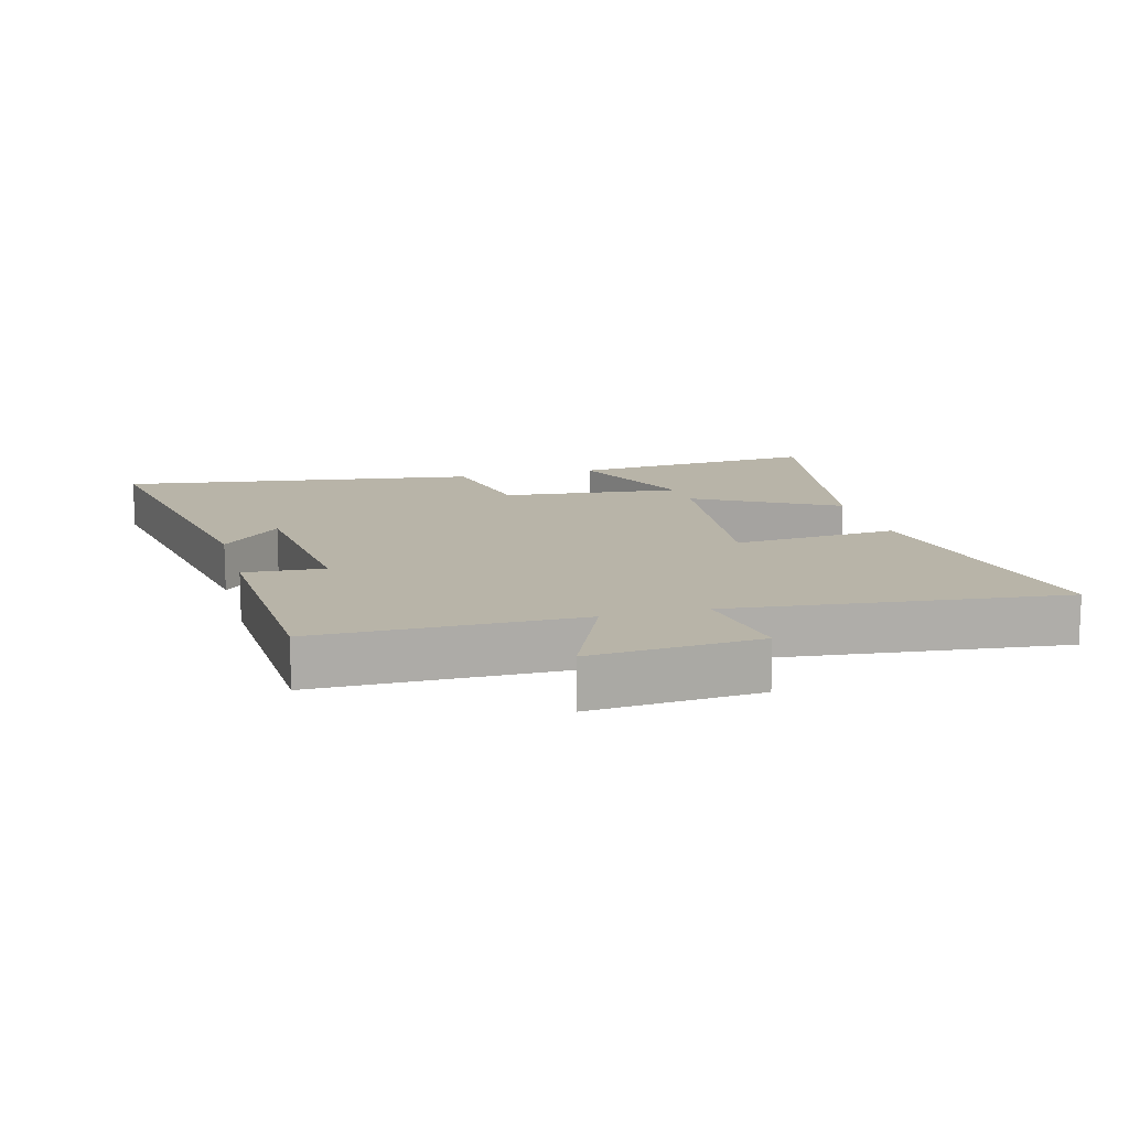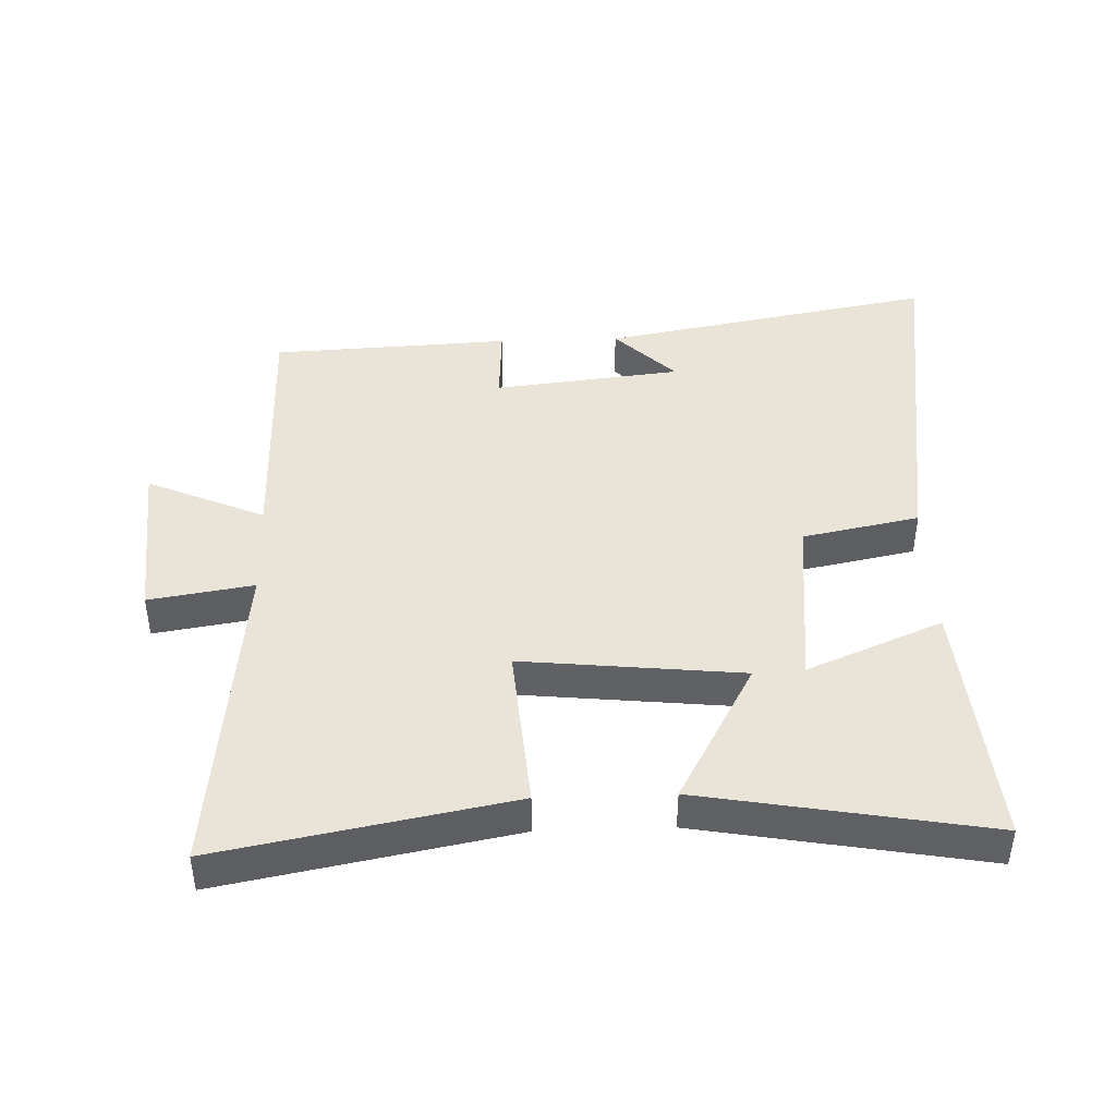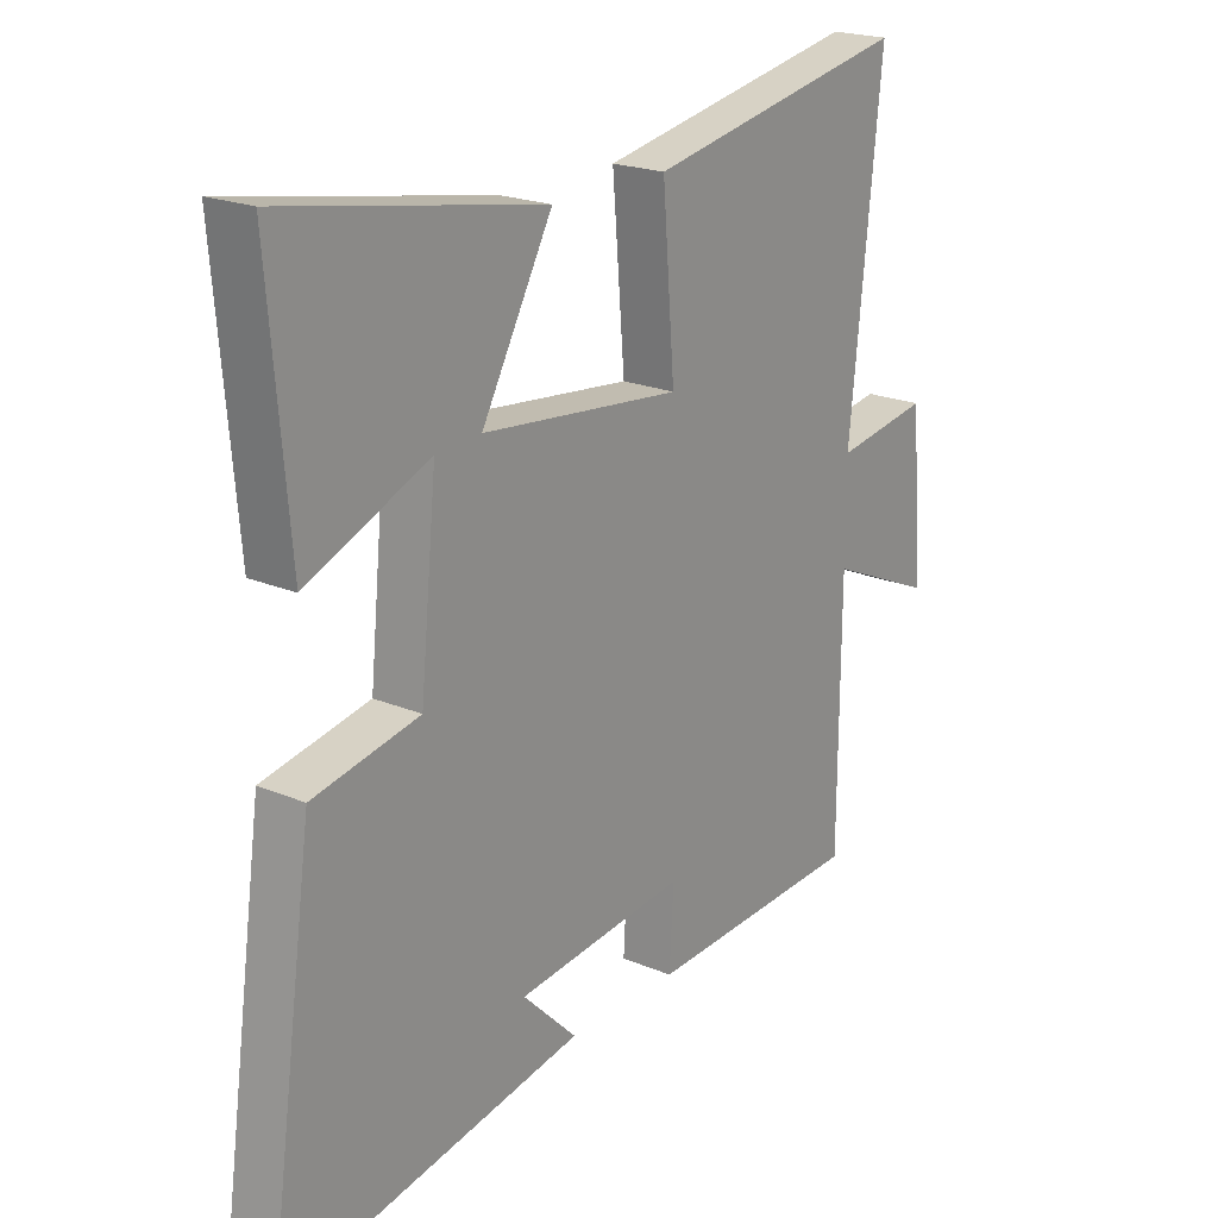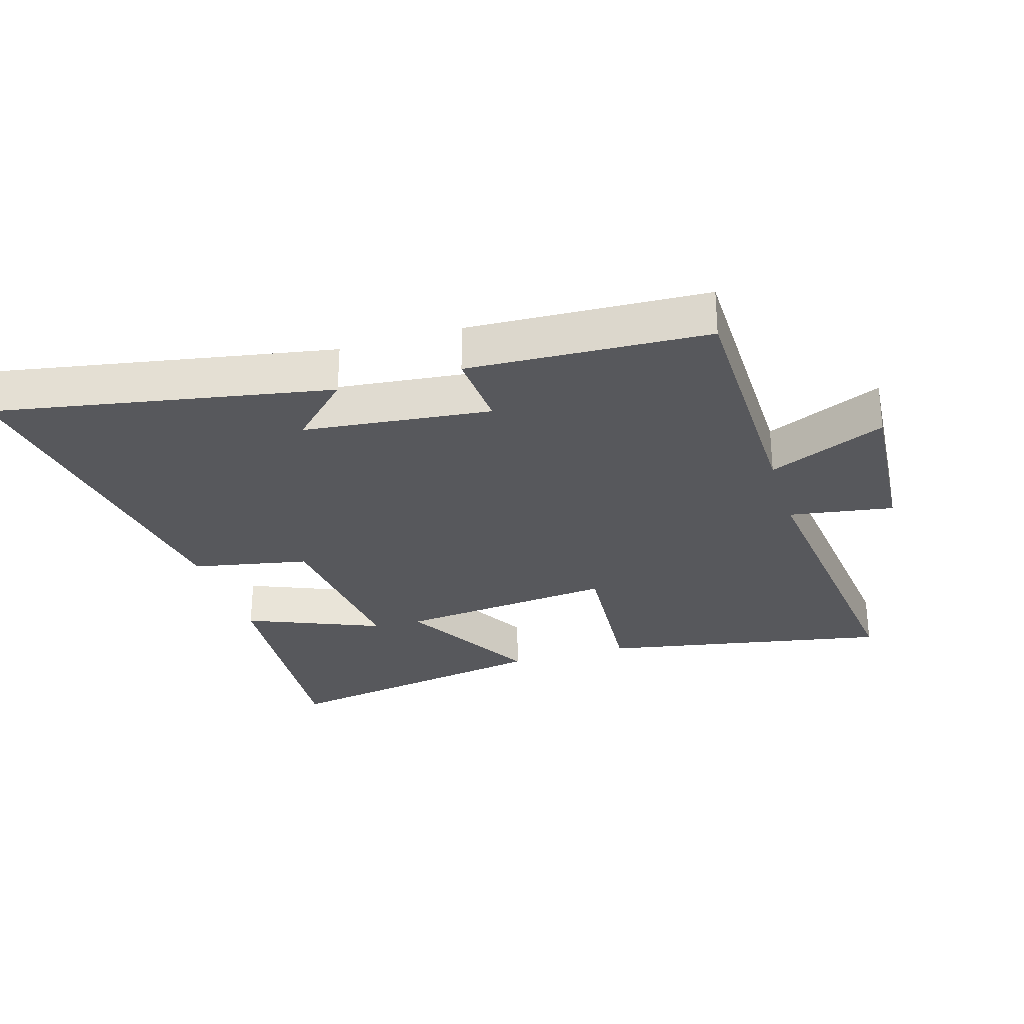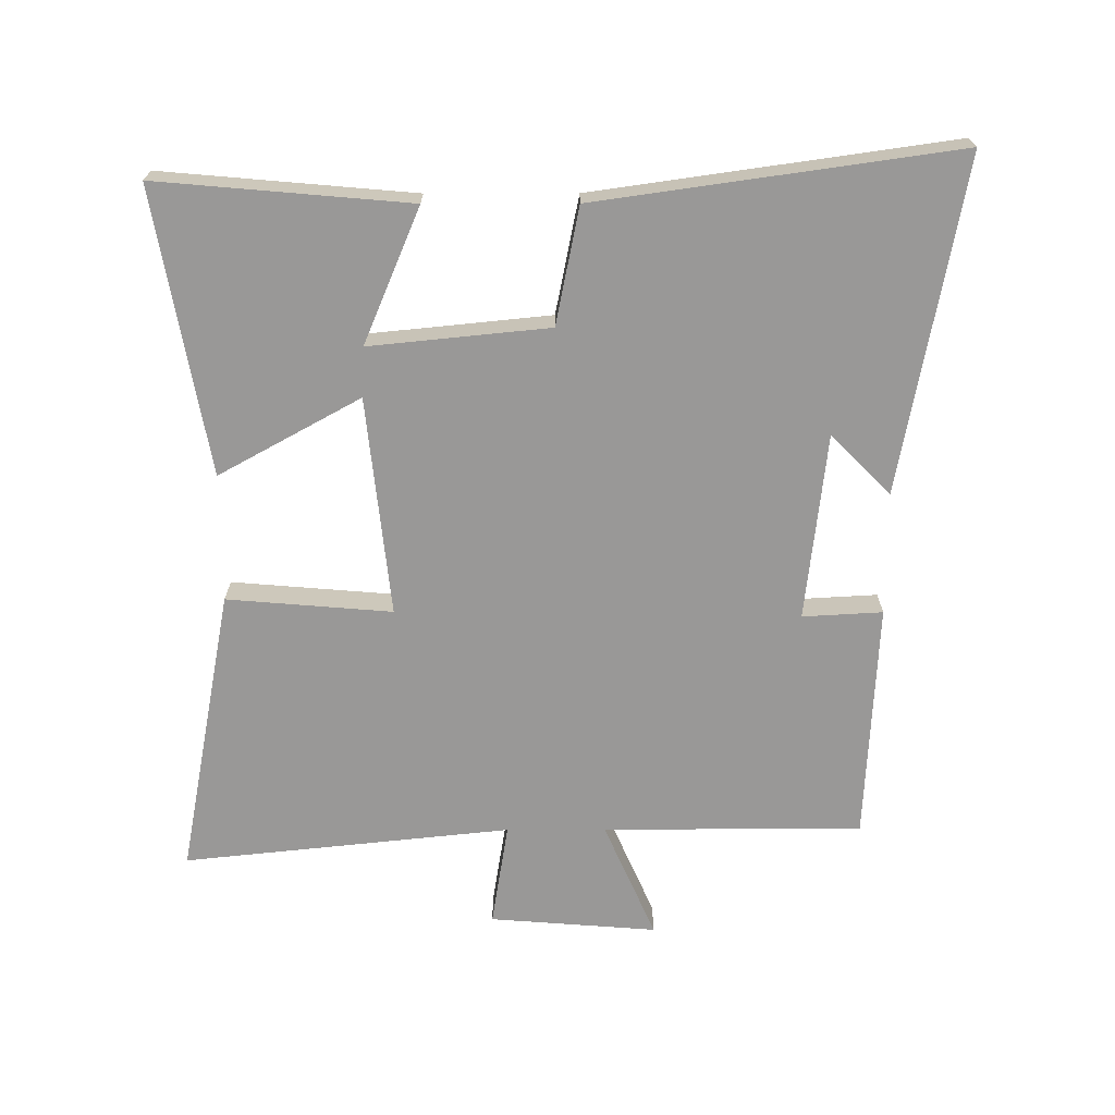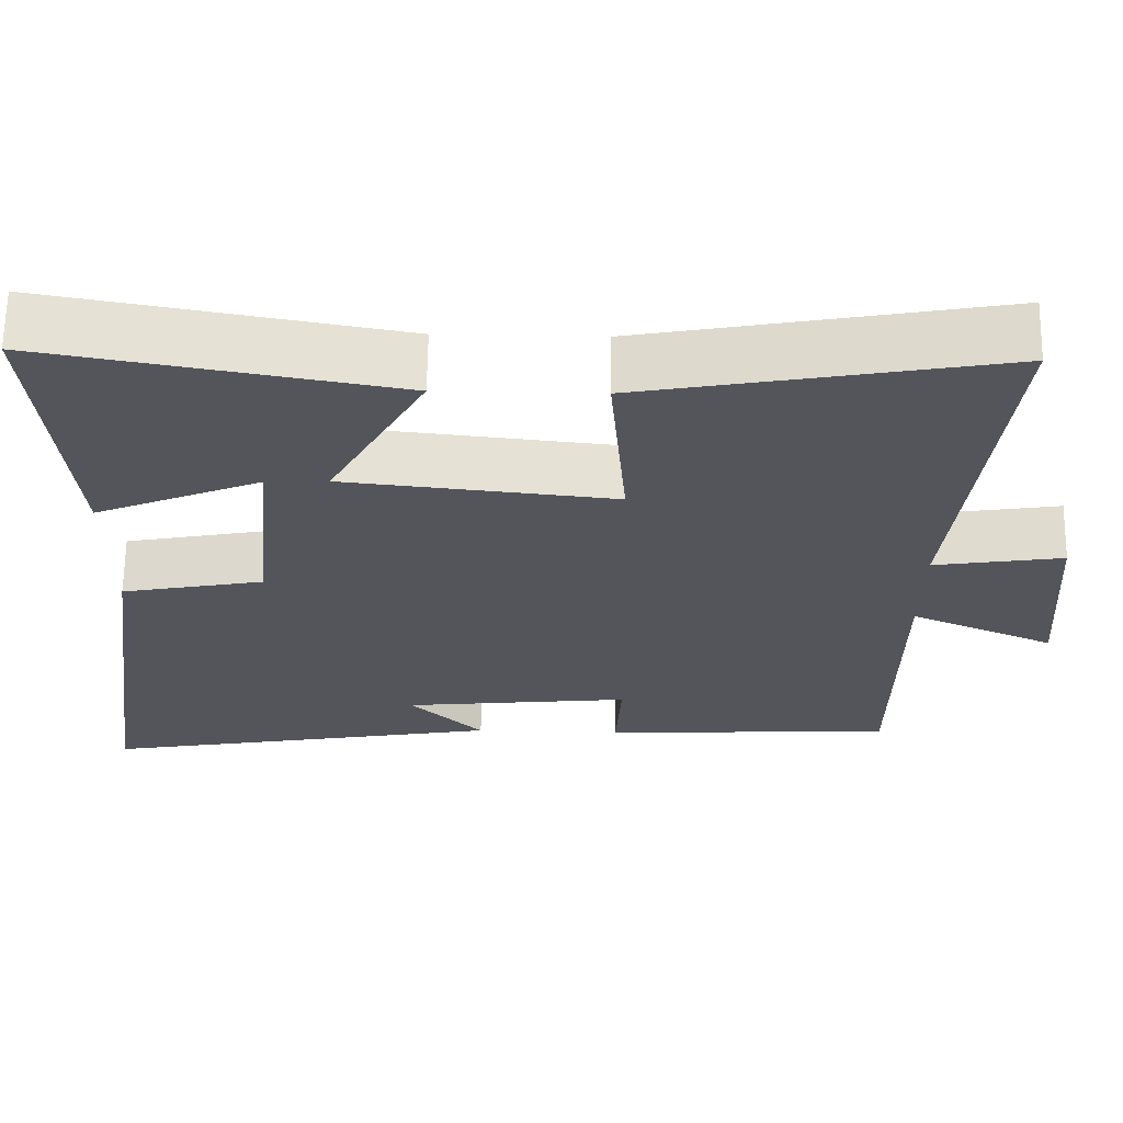
<metadata>
{"format":"obj","ext":"obj","renderer":"f3d","projection":"perspective","resolution":1024,"background":"white","views":[{"elev":13.0,"azim":-105.0,"up":"+Y"},{"elev":43.3,"azim":-2.0,"up":"+Y"},{"elev":20.9,"azim":127.1,"up":"+Z"},{"elev":-28.4,"azim":-162.9,"up":"+Y"},{"elev":-68.7,"azim":90.1,"up":"+Y"},{"elev":65.1,"azim":-179.1,"up":"+Z"}]}
</metadata>
<code>
v -0.498 0.07 -0.482
v -0.5 0.07 -0.079
v -0.682 0.07 -0.159
v -0.662 0.07 0.101
v -0.5 0.07 0.075
v -0.554 0.07 0.585
v -0.105 0.07 0.5
v -0.126 0.07 0.244
v 0.214 0.07 0.28
v 0.093 0.07 0.5
v 0.534 0.07 0.579
v 0.5 0.07 0.188
v 0.291 0.07 0.276
v 0.319 0.07 -0.002
v 0.5 0.07 -0.038
v 0.579 0.07 -0.595
v 0.062 0.07 -0.5
v 0.155 0.07 -0.408
v -0.135 0.07 -0.376
v -0.128 0.07 -0.5
v -0.498 0 -0.482
v -0.5 0 -0.079
v -0.682 0 -0.159
v -0.662 0 0.101
v -0.5 0 0.075
v -0.554 0 0.585
v -0.105 0 0.5
v -0.126 0 0.244
v 0.214 0 0.28
v 0.093 0 0.5
v 0.534 0 0.579
v 0.5 0 0.188
v 0.291 0 0.276
v 0.319 0 -0.002
v 0.5 0 -0.038
v 0.579 0 -0.595
v 0.062 0 -0.5
v 0.155 0 -0.408
v -0.135 0 -0.376
v -0.128 0 -0.5
f 19 20 1 2
f 18 19 2
f 16 17 18
f 16 18 2
f 15 16 2
f 14 15 2
f 13 14 2
f 10 11 12 13
f 9 10 13
f 13 2 3
f 9 13 3
f 8 9 3
f 5 6 7 8
f 5 8 3
f 3 4 5
f 22 21 40 39
f 22 39 38
f 38 37 36
f 22 38 36
f 22 36 35
f 22 35 34
f 22 34 33
f 33 32 31 30
f 33 30 29
f 23 22 33
f 23 33 29
f 23 29 28
f 28 27 26 25
f 23 28 25
f 25 24 23
f 1 21 22 2
f 2 22 23 3
f 3 23 24 4
f 4 24 25 5
f 5 25 26 6
f 6 26 27 7
f 7 27 28 8
f 8 28 29 9
f 9 29 30 10
f 10 30 31 11
f 11 31 32 12
f 12 32 33 13
f 13 33 34 14
f 14 34 35 15
f 15 35 36 16
f 16 36 37 17
f 17 37 38 18
f 18 38 39 19
f 19 39 40 20
f 20 40 21 1

</code>
